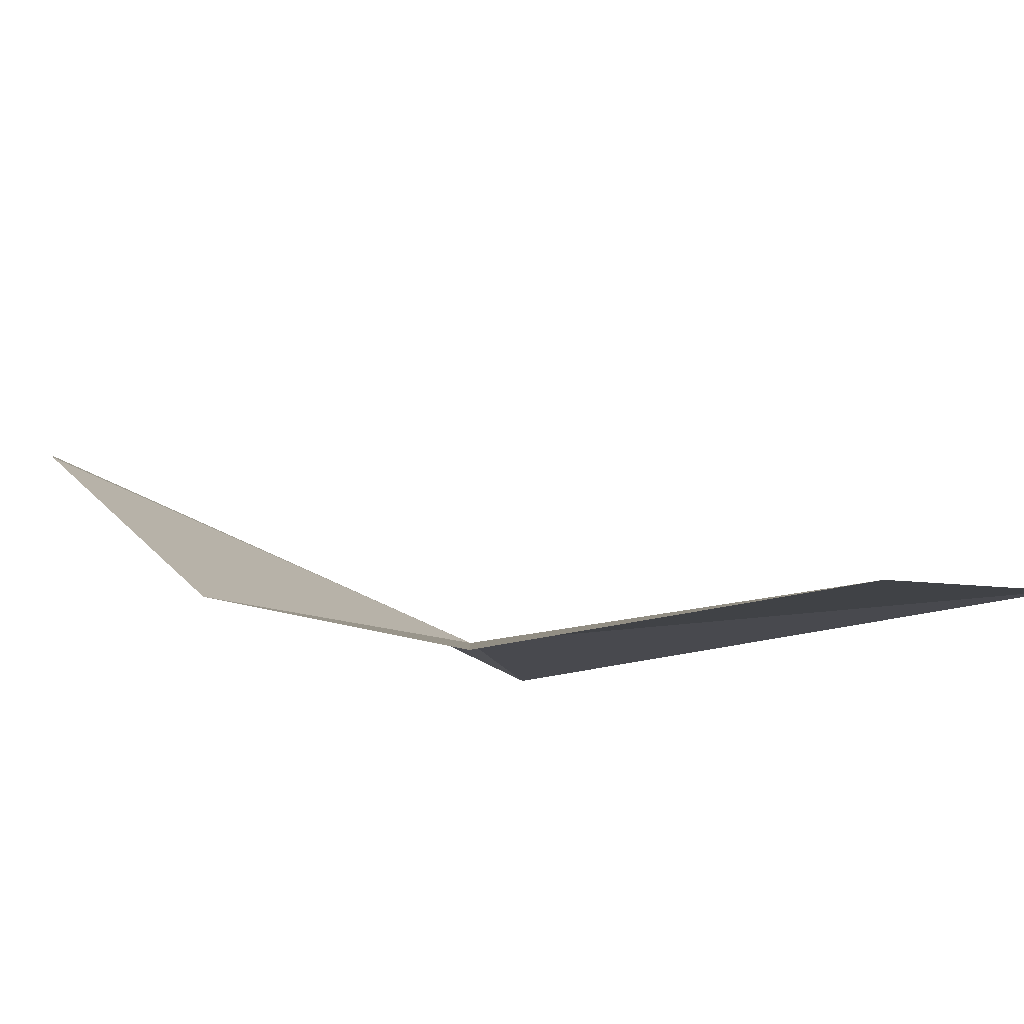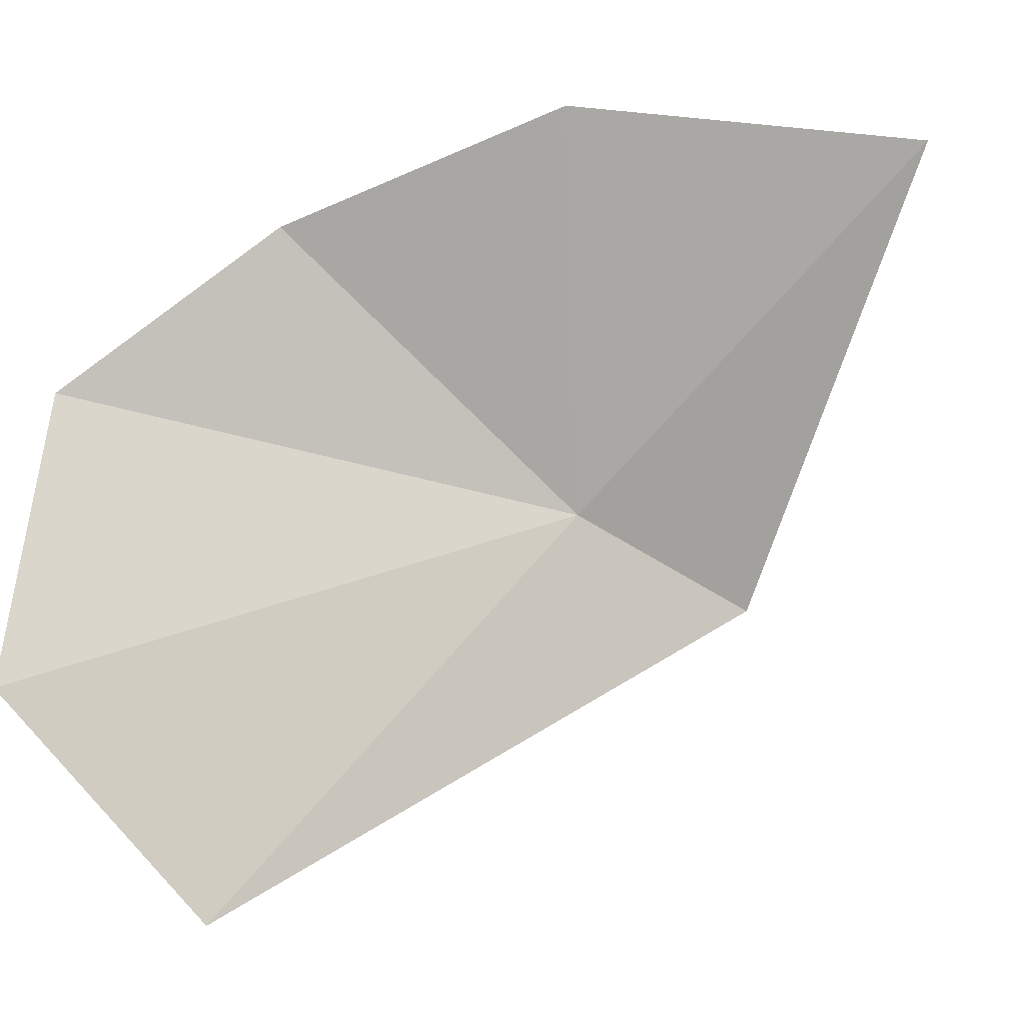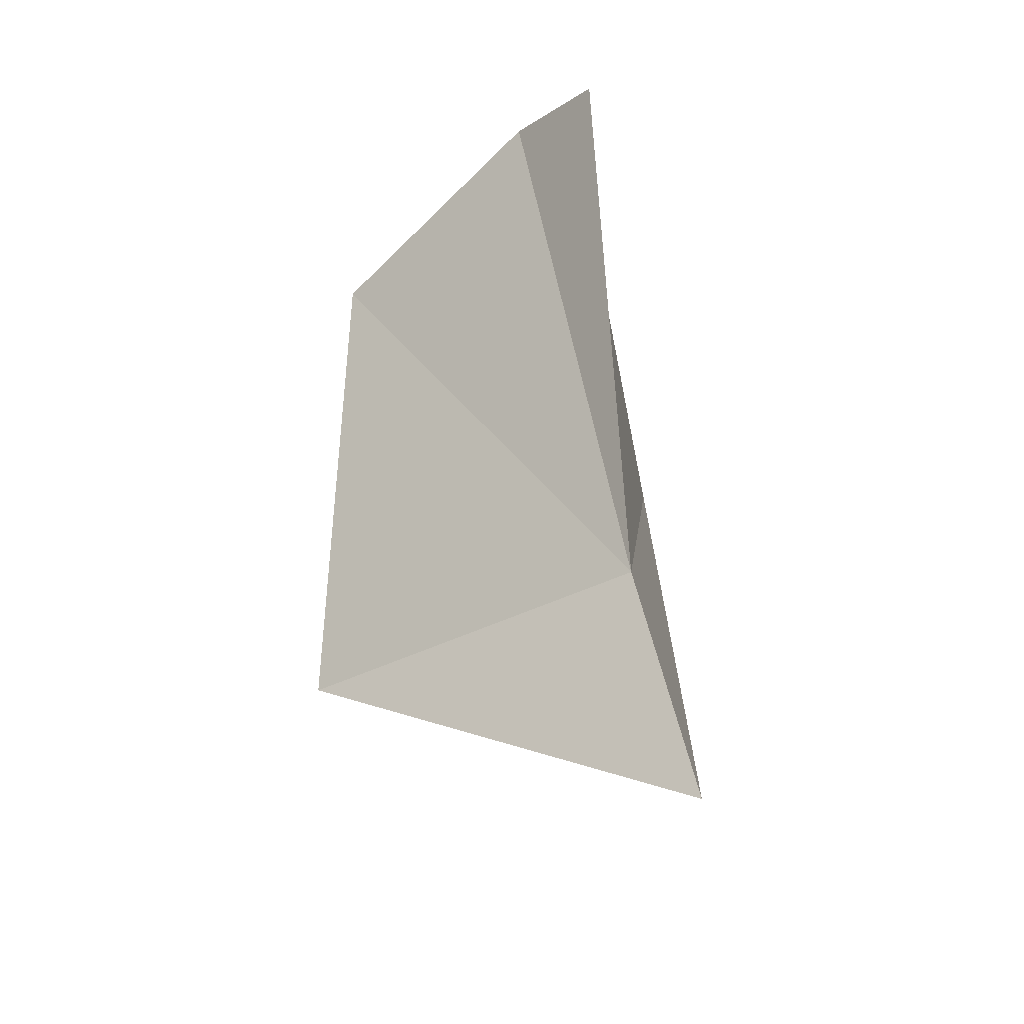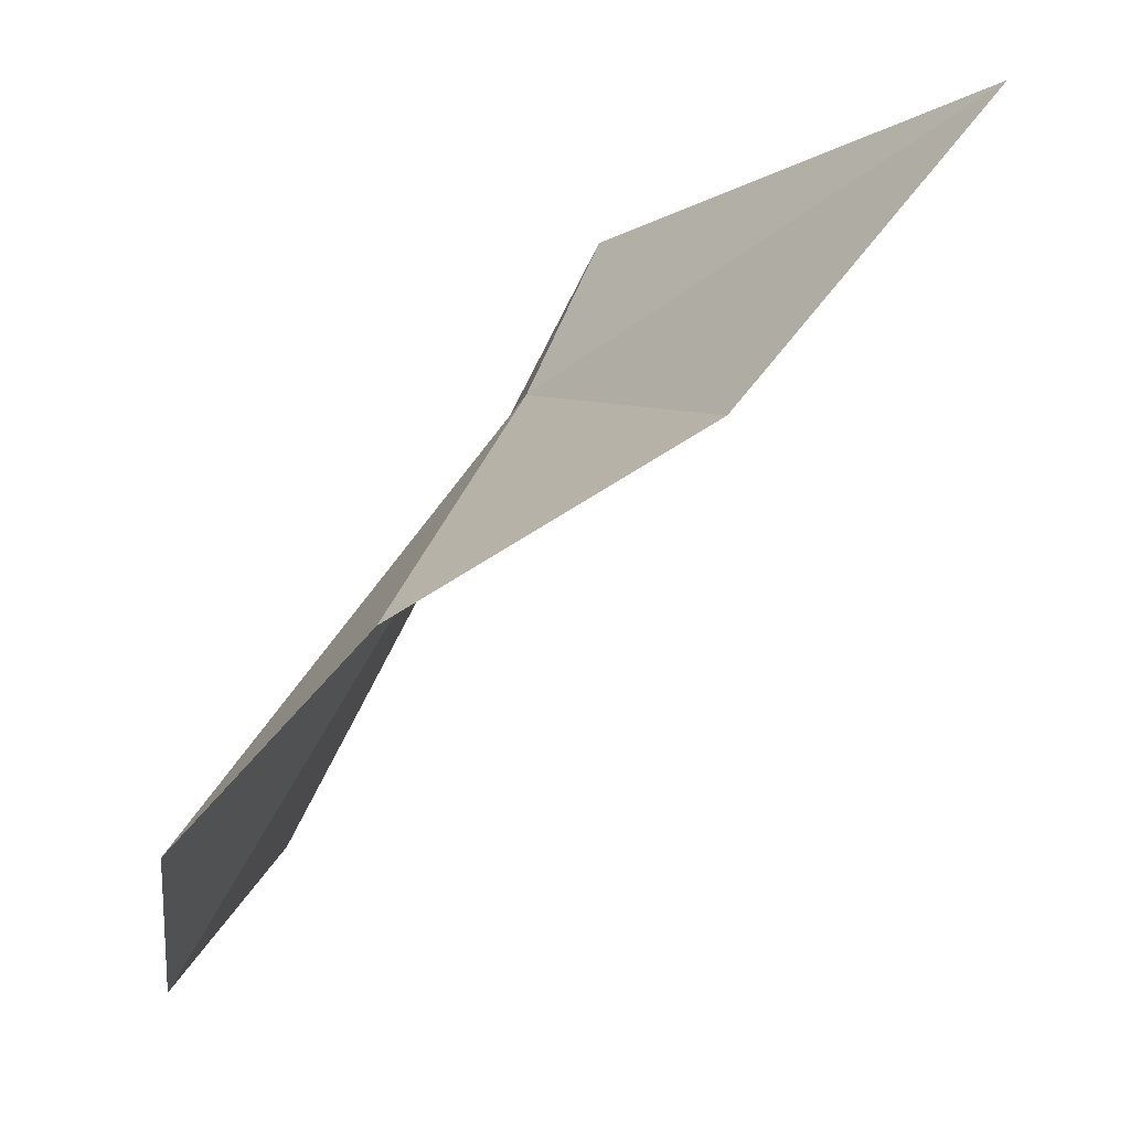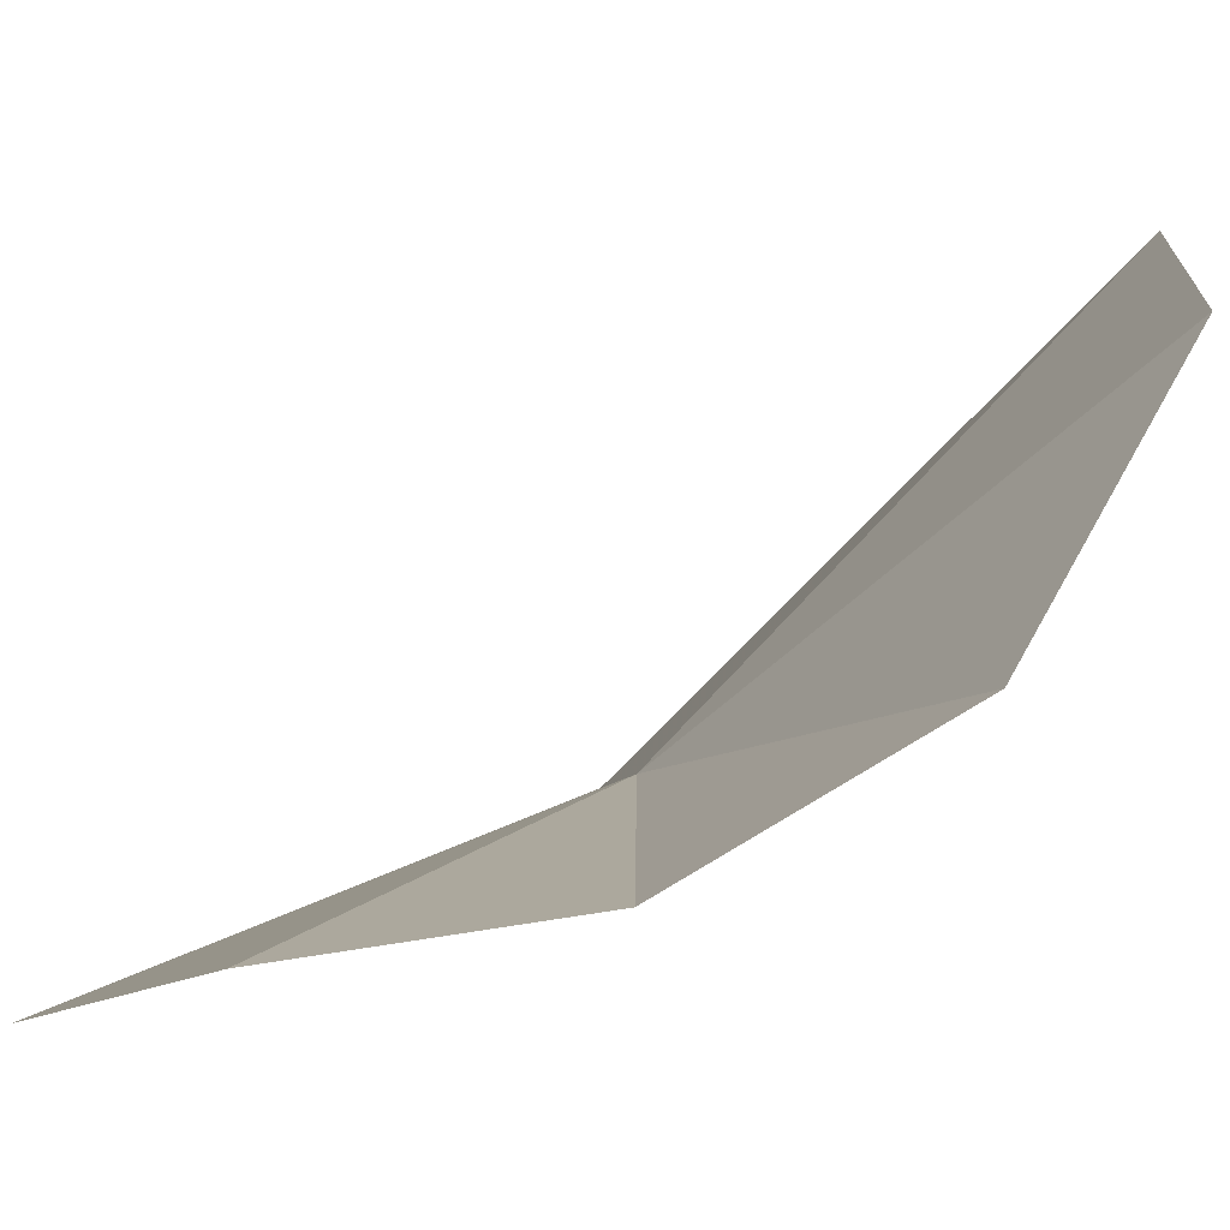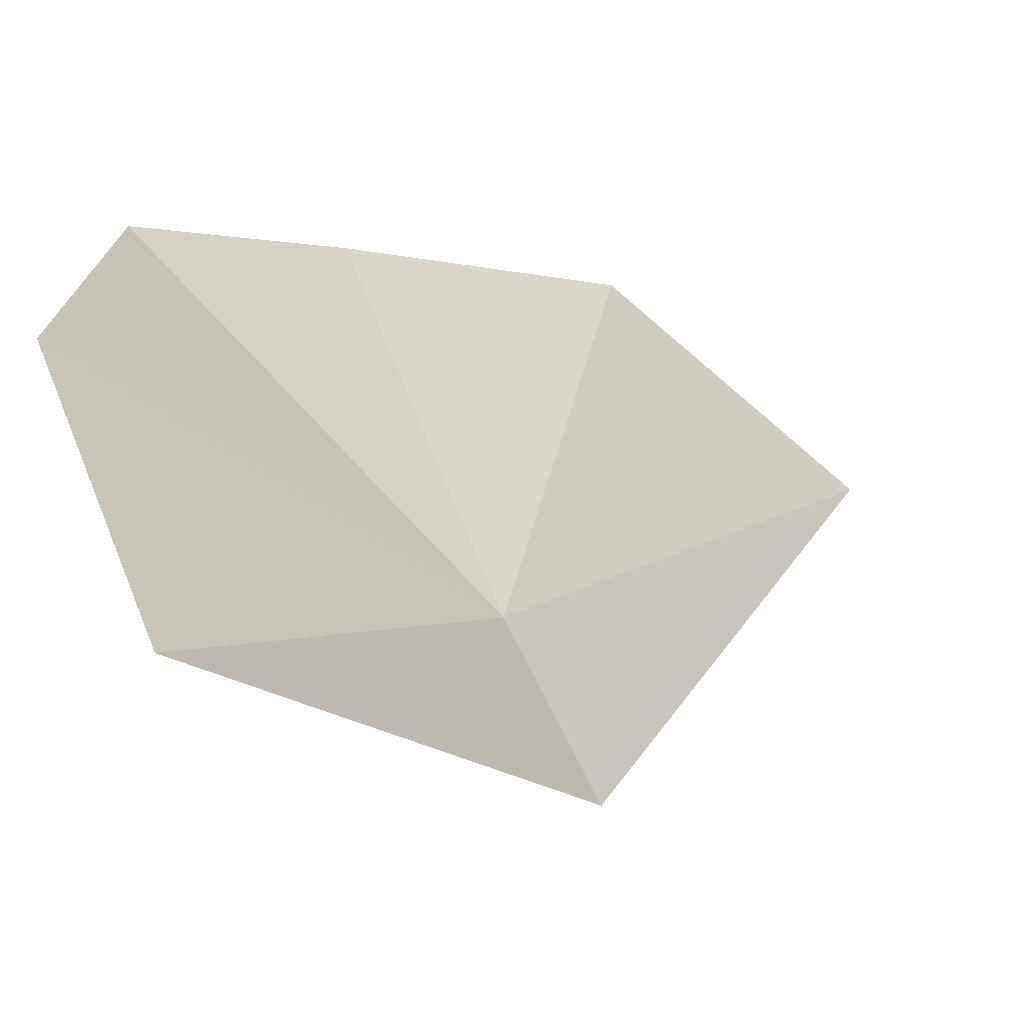
<metadata>
{"format":"obj","ext":"obj","renderer":"f3d","projection":"perspective","resolution":1024,"background":"white","views":[{"elev":57.0,"azim":-104.9,"up":"+Z"},{"elev":-22.1,"azim":42.7,"up":"+Y"},{"elev":58.2,"azim":146.5,"up":"+Y"},{"elev":64.3,"azim":2.0,"up":"+Y"},{"elev":61.6,"azim":-156.9,"up":"+Z"},{"elev":-62.3,"azim":12.1,"up":"+Y"}]}
</metadata>
<code>
v -7.784 -9.788 4.28
v -7.844 -9.641 4.489
v -7.683 -9.582 4.403
v -7.547 -9.578 4.212
v -7.747 -9.829 4.154
v -7.928 -10.06 4.451
v -7.972 -9.935 4.583
v -7.952 -9.748 4.57
f 1 3 2
f 1 4 3
f 1 5 4
f 1 6 5
f 1 7 6
f 1 2 8
f 1 8 7

</code>
